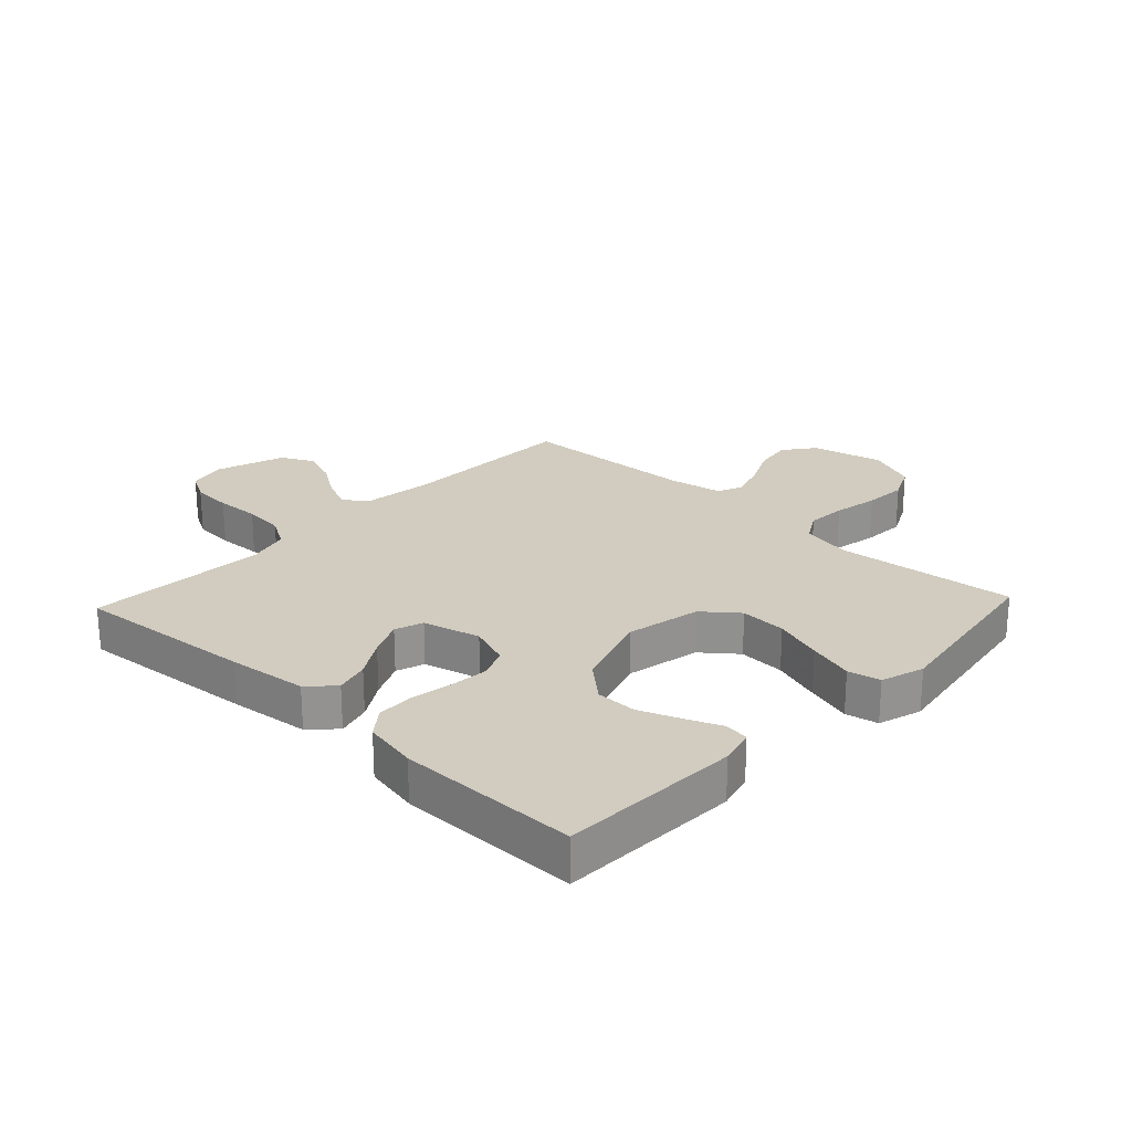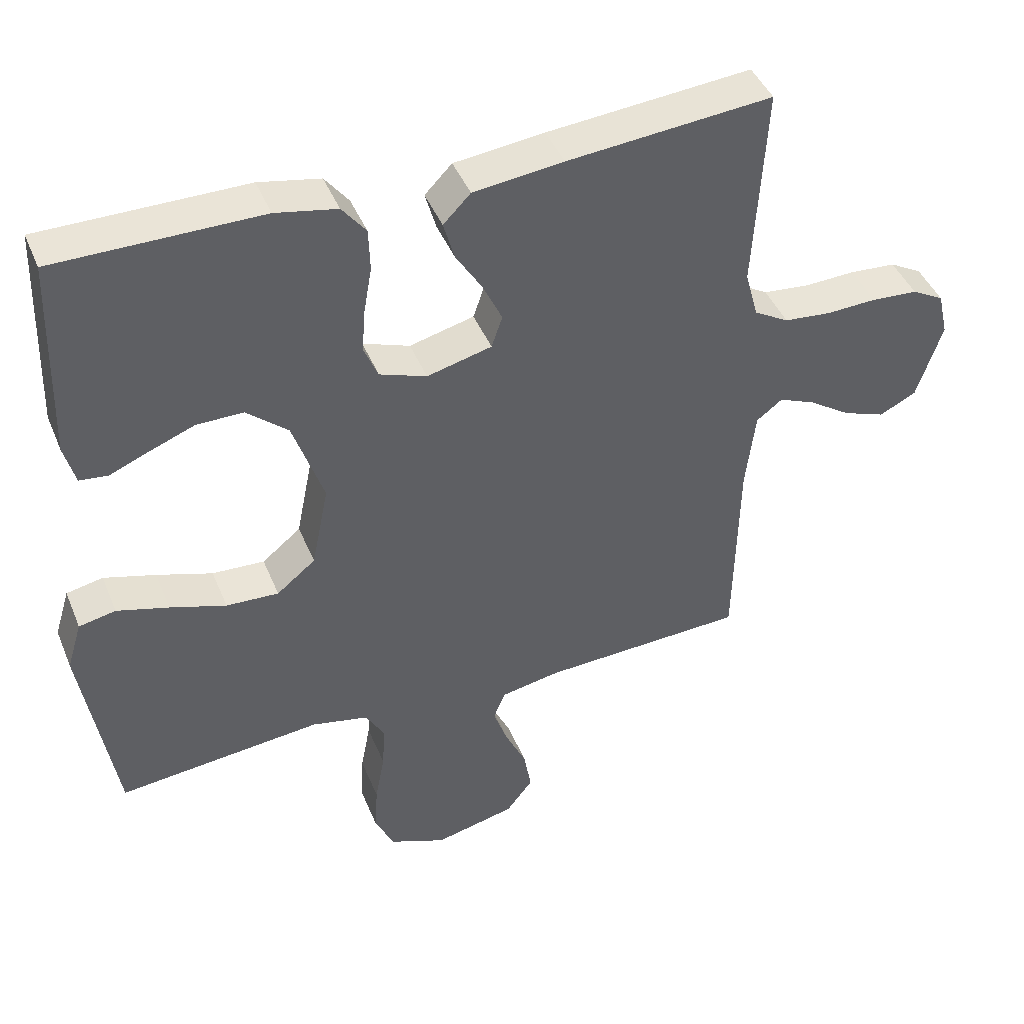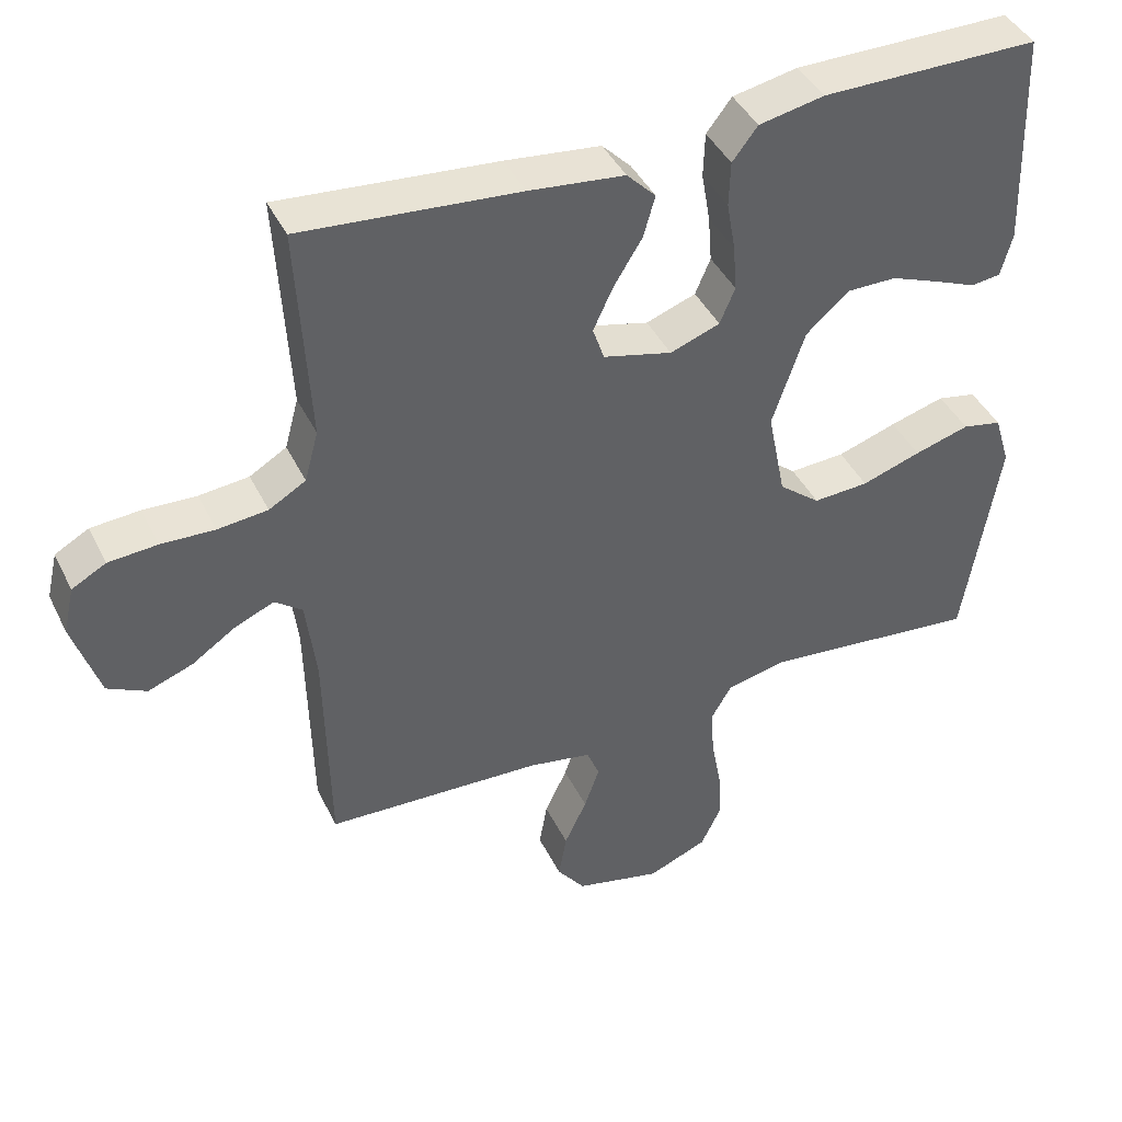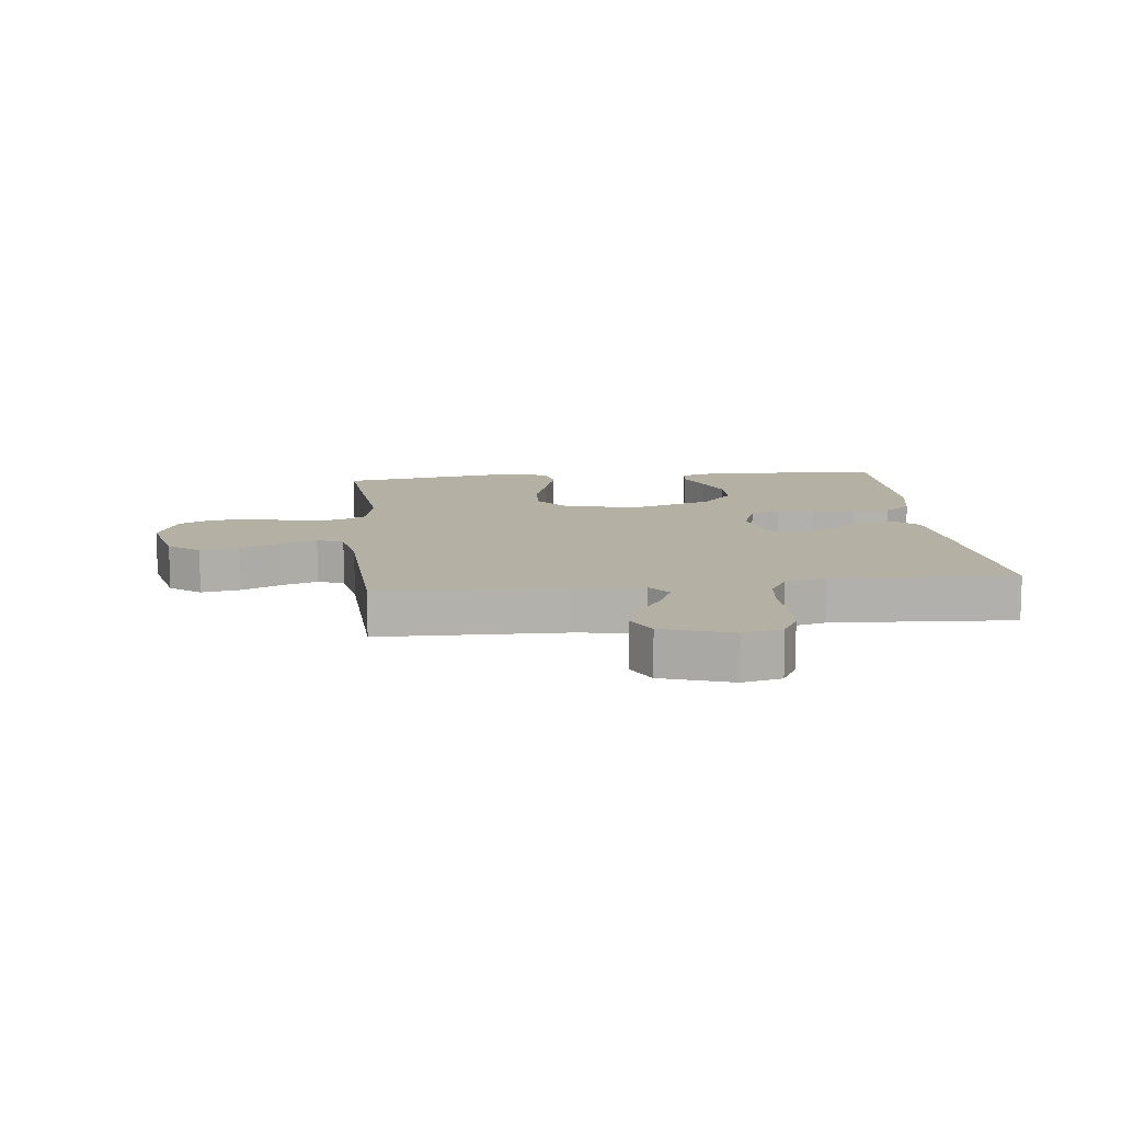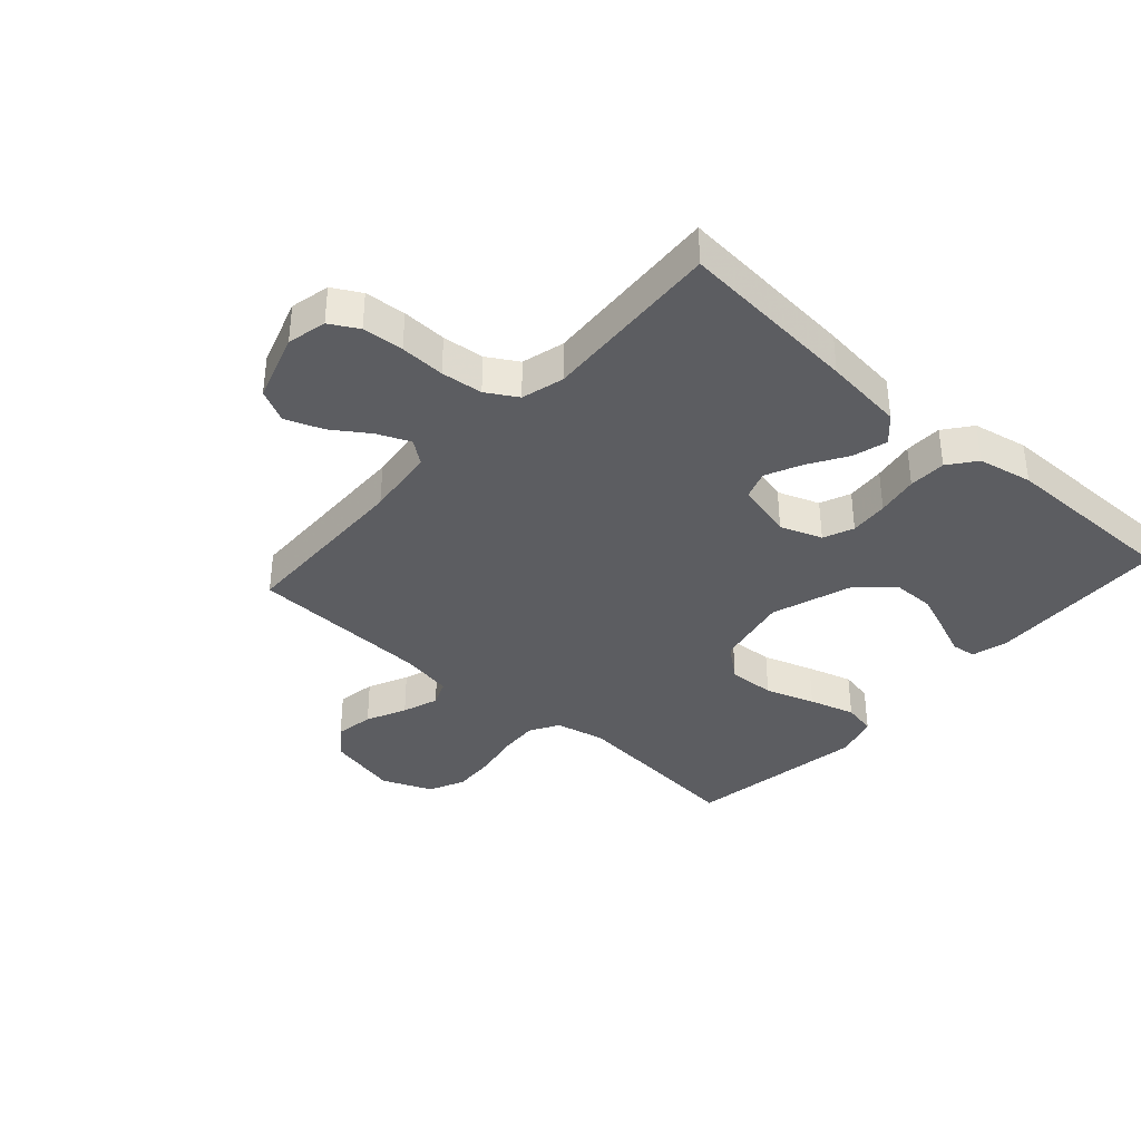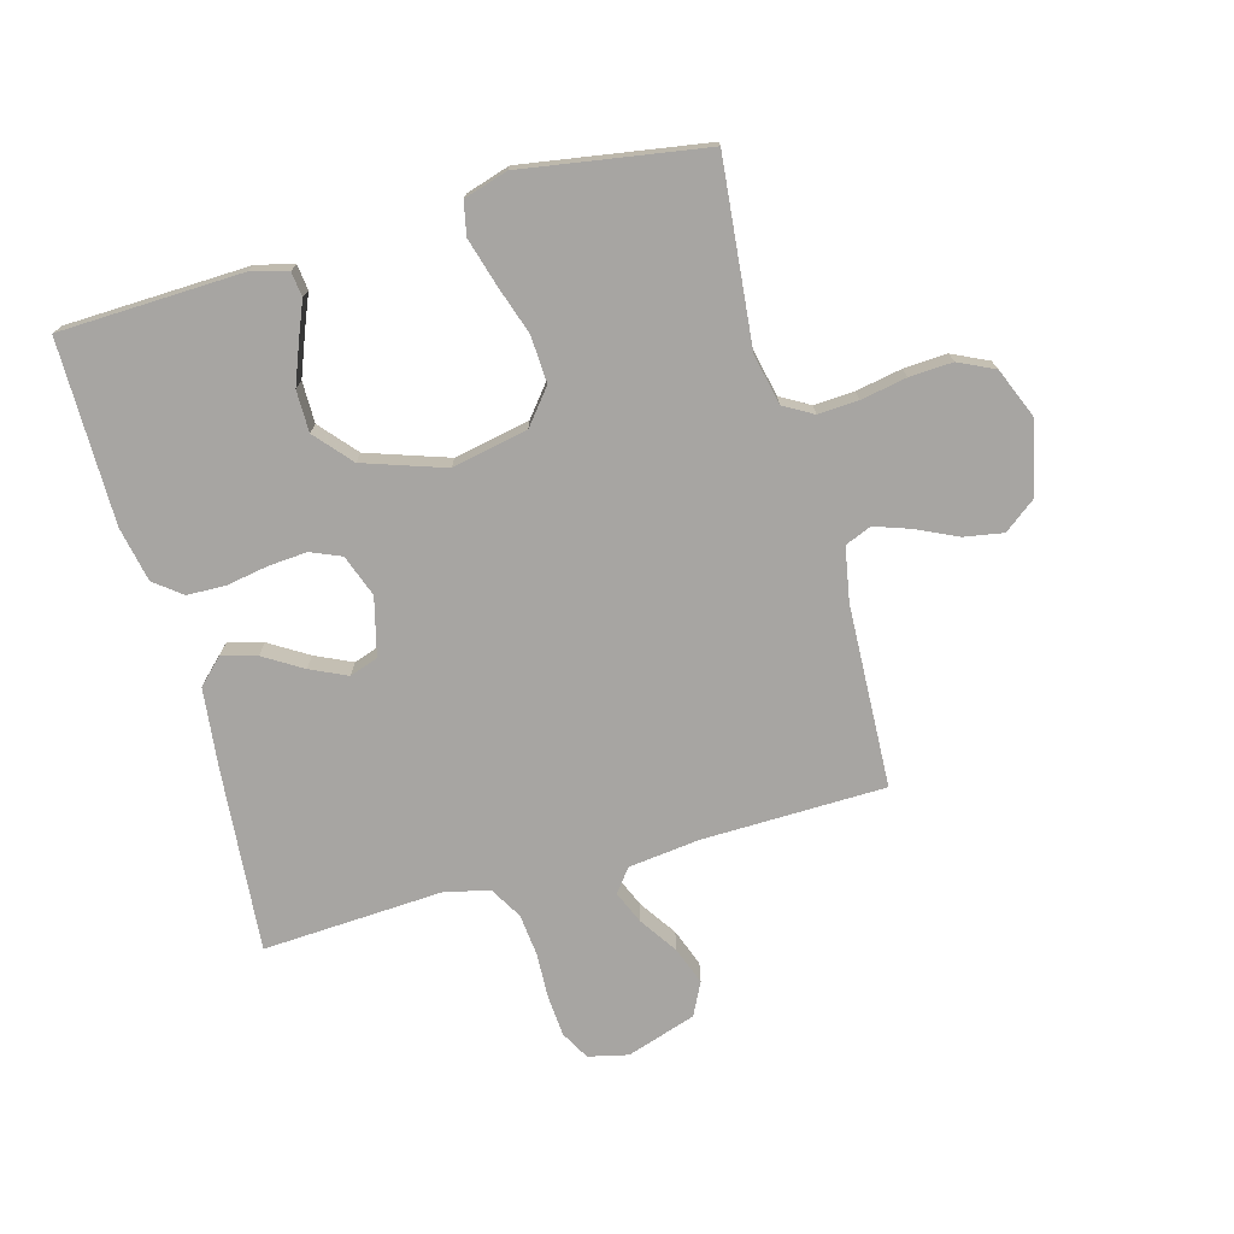
<metadata>
{"format":"obj","ext":"obj","renderer":"f3d","projection":"perspective","resolution":1024,"background":"white","views":[{"elev":23.8,"azim":43.3,"up":"+Y"},{"elev":43.7,"azim":158.5,"up":"+Z"},{"elev":42.2,"azim":-24.6,"up":"+Z"},{"elev":11.5,"azim":-96.3,"up":"+Y"},{"elev":-37.0,"azim":-41.7,"up":"+Y"},{"elev":-73.9,"azim":105.5,"up":"+Y"}]}
</metadata>
<code>
v 0.5 0.07 -0.5
v 0.2 0.07 -0.47
v 0.117 0.07 -0.488
v 0.089 0.07 -0.536
v 0.093 0.07 -0.602
v 0.107 0.07 -0.677
v 0.111 0.07 -0.748
v 0.083 0.07 -0.807
v 0 0.07 -0.841
v -0.119 0.07 -0.813
v -0.158 0.07 -0.762
v -0.147 0.07 -0.698
v -0.116 0.07 -0.632
v -0.095 0.07 -0.572
v -0.113 0.07 -0.529
v -0.2 0.07 -0.513
v -0.5 0.07 -0.5
v -0.506 0.07 -0.2
v -0.52 0.07 -0.083
v -0.558 0.07 -0.054
v -0.612 0.07 -0.077
v -0.673 0.07 -0.118
v -0.735 0.07 -0.141
v -0.789 0.07 -0.114
v -0.826 0.07 0
v -0.811 0.07 0.065
v -0.764 0.07 0.091
v -0.696 0.07 0.096
v -0.622 0.07 0.093
v -0.553 0.07 0.1
v -0.502 0.07 0.13
v -0.483 0.07 0.2
v -0.5 0.07 0.5
v -0.2 0.07 0.474
v -0.068 0.07 0.459
v -0.028 0.07 0.418
v -0.044 0.07 0.361
v -0.083 0.07 0.298
v -0.111 0.07 0.238
v -0.095 0.07 0.191
v 0 0.07 0.167
v 0.069 0.07 0.192
v 0.09 0.07 0.242
v 0.085 0.07 0.306
v 0.073 0.07 0.375
v 0.075 0.07 0.437
v 0.11 0.07 0.482
v 0.2 0.07 0.5
v 0.5 0.07 0.5
v 0.51 0.07 0.2
v 0.494 0.07 0.14
v 0.453 0.07 0.135
v 0.395 0.07 0.159
v 0.328 0.07 0.185
v 0.26 0.07 0.185
v 0.2 0.07 0.133
v 0.155 0.07 0
v 0.18 0.07 -0.124
v 0.237 0.07 -0.17
v 0.314 0.07 -0.166
v 0.396 0.07 -0.139
v 0.472 0.07 -0.117
v 0.526 0.07 -0.128
v 0.548 0.07 -0.2
v 0.5 0 -0.5
v 0.2 0 -0.47
v 0.117 0 -0.488
v 0.089 0 -0.536
v 0.093 0 -0.602
v 0.107 0 -0.677
v 0.111 0 -0.748
v 0.083 0 -0.807
v 0 0 -0.841
v -0.119 0 -0.813
v -0.158 0 -0.762
v -0.147 0 -0.698
v -0.116 0 -0.632
v -0.095 0 -0.572
v -0.113 0 -0.529
v -0.2 0 -0.513
v -0.5 0 -0.5
v -0.506 0 -0.2
v -0.52 0 -0.083
v -0.558 0 -0.054
v -0.612 0 -0.077
v -0.673 0 -0.118
v -0.735 0 -0.141
v -0.789 0 -0.114
v -0.826 0 0
v -0.811 0 0.065
v -0.764 0 0.091
v -0.696 0 0.096
v -0.622 0 0.093
v -0.553 0 0.1
v -0.502 0 0.13
v -0.483 0 0.2
v -0.5 0 0.5
v -0.2 0 0.474
v -0.068 0 0.459
v -0.028 0 0.418
v -0.044 0 0.361
v -0.083 0 0.298
v -0.111 0 0.238
v -0.095 0 0.191
v 0 0 0.167
v 0.069 0 0.192
v 0.09 0 0.242
v 0.085 0 0.306
v 0.073 0 0.375
v 0.075 0 0.437
v 0.11 0 0.482
v 0.2 0 0.5
v 0.5 0 0.5
v 0.51 0 0.2
v 0.494 0 0.14
v 0.453 0 0.135
v 0.395 0 0.159
v 0.328 0 0.185
v 0.26 0 0.185
v 0.2 0 0.133
v 0.155 0 0
v 0.18 0 -0.124
v 0.237 0 -0.17
v 0.314 0 -0.166
v 0.396 0 -0.139
v 0.472 0 -0.117
v 0.526 0 -0.128
v 0.548 0 -0.2
f 64 1 2
f 63 64 2
f 62 63 2
f 61 62 2
f 60 61 2
f 59 60 2 3
f 58 59 3 4
f 57 58 4
f 51 52 53
f 50 51 53
f 49 50 53
f 48 49 53
f 47 48 53
f 46 47 53
f 45 46 53
f 44 45 53
f 44 53 54
f 43 44 54 55
f 36 37 38
f 35 36 38
f 34 35 38
f 33 34 38
f 32 33 38
f 31 32 38 39
f 30 31 39 40
f 27 28 29
f 26 27 29
f 25 26 29
f 24 25 29
f 23 24 29
f 22 23 29
f 21 22 29
f 20 21 29 30
f 30 40 41
f 20 30 41
f 19 20 41
f 16 17 18
f 19 41 42
f 18 19 42
f 16 18 42
f 15 16 42
f 11 12 13
f 10 11 13
f 9 10 13
f 8 9 13
f 7 8 13
f 6 7 13
f 5 6 13
f 4 5 13 14
f 42 43 55 56
f 42 56 57
f 15 42 57
f 14 15 57
f 4 14 57
f 66 65 128
f 66 128 127
f 66 127 126
f 66 126 125
f 66 125 124
f 67 66 124 123
f 68 67 123 122
f 68 122 121
f 117 116 115
f 117 115 114
f 117 114 113
f 117 113 112
f 117 112 111
f 117 111 110
f 117 110 109
f 117 109 108
f 118 117 108
f 119 118 108 107
f 102 101 100
f 102 100 99
f 102 99 98
f 102 98 97
f 102 97 96
f 103 102 96 95
f 104 103 95 94
f 93 92 91
f 93 91 90
f 93 90 89
f 93 89 88
f 93 88 87
f 93 87 86
f 93 86 85
f 94 93 85 84
f 105 104 94
f 105 94 84
f 105 84 83
f 82 81 80
f 106 105 83
f 106 83 82
f 106 82 80
f 106 80 79
f 77 76 75
f 77 75 74
f 77 74 73
f 77 73 72
f 77 72 71
f 77 71 70
f 77 70 69
f 78 77 69 68
f 120 119 107 106
f 121 120 106
f 121 106 79
f 121 79 78
f 121 78 68
f 1 65 66 2
f 2 66 67 3
f 3 67 68 4
f 4 68 69 5
f 5 69 70 6
f 6 70 71 7
f 7 71 72 8
f 8 72 73 9
f 9 73 74 10
f 10 74 75 11
f 11 75 76 12
f 12 76 77 13
f 13 77 78 14
f 14 78 79 15
f 15 79 80 16
f 16 80 81 17
f 17 81 82 18
f 18 82 83 19
f 19 83 84 20
f 20 84 85 21
f 21 85 86 22
f 22 86 87 23
f 23 87 88 24
f 24 88 89 25
f 25 89 90 26
f 26 90 91 27
f 27 91 92 28
f 28 92 93 29
f 29 93 94 30
f 30 94 95 31
f 31 95 96 32
f 32 96 97 33
f 33 97 98 34
f 34 98 99 35
f 35 99 100 36
f 36 100 101 37
f 37 101 102 38
f 38 102 103 39
f 39 103 104 40
f 40 104 105 41
f 41 105 106 42
f 42 106 107 43
f 43 107 108 44
f 44 108 109 45
f 45 109 110 46
f 46 110 111 47
f 47 111 112 48
f 48 112 113 49
f 49 113 114 50
f 50 114 115 51
f 51 115 116 52
f 52 116 117 53
f 53 117 118 54
f 54 118 119 55
f 55 119 120 56
f 56 120 121 57
f 57 121 122 58
f 58 122 123 59
f 59 123 124 60
f 60 124 125 61
f 61 125 126 62
f 62 126 127 63
f 63 127 128 64
f 64 128 65 1

</code>
